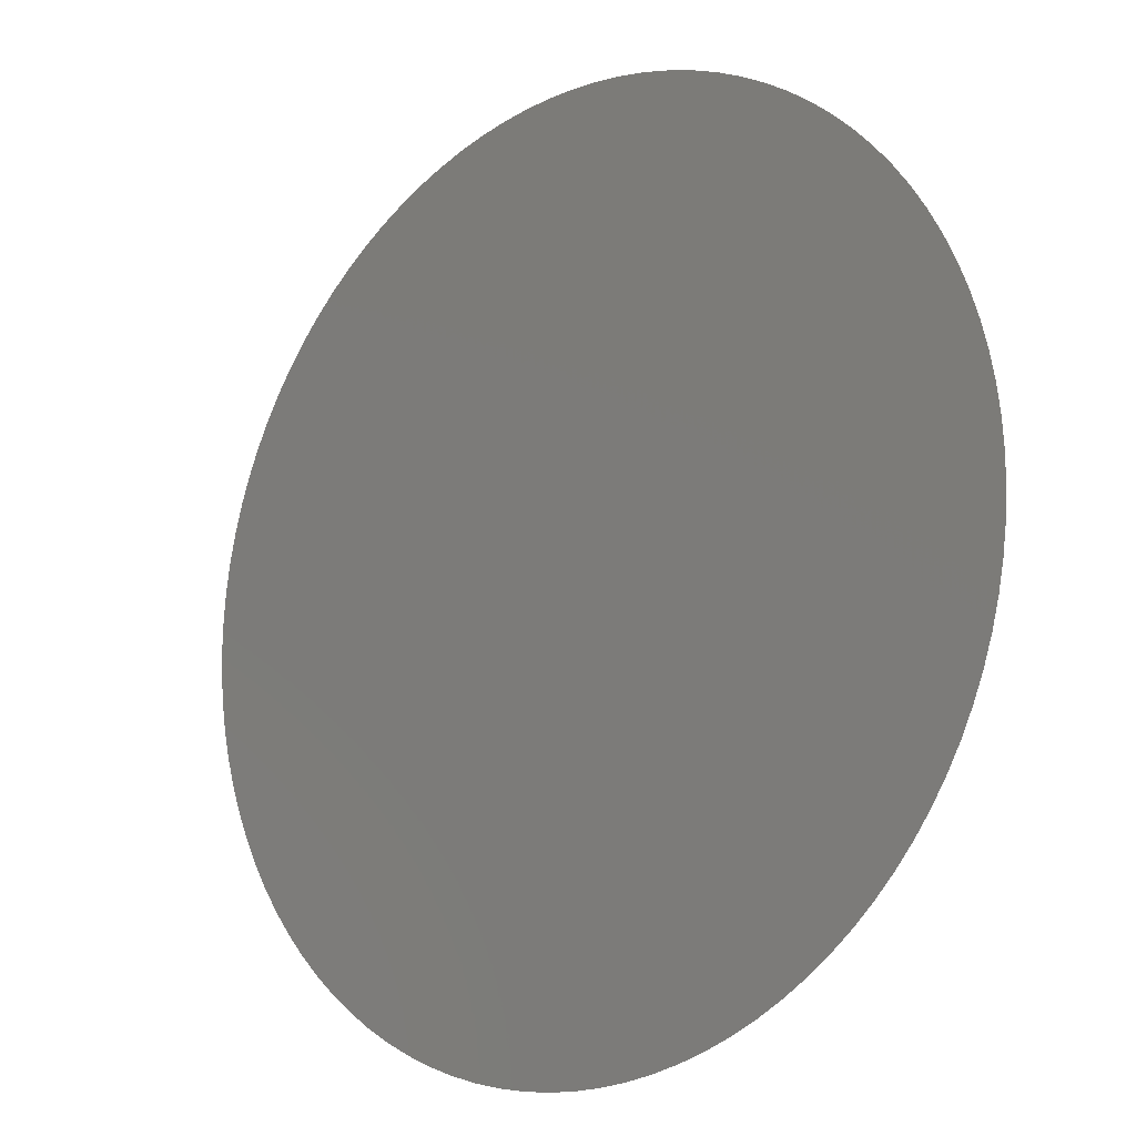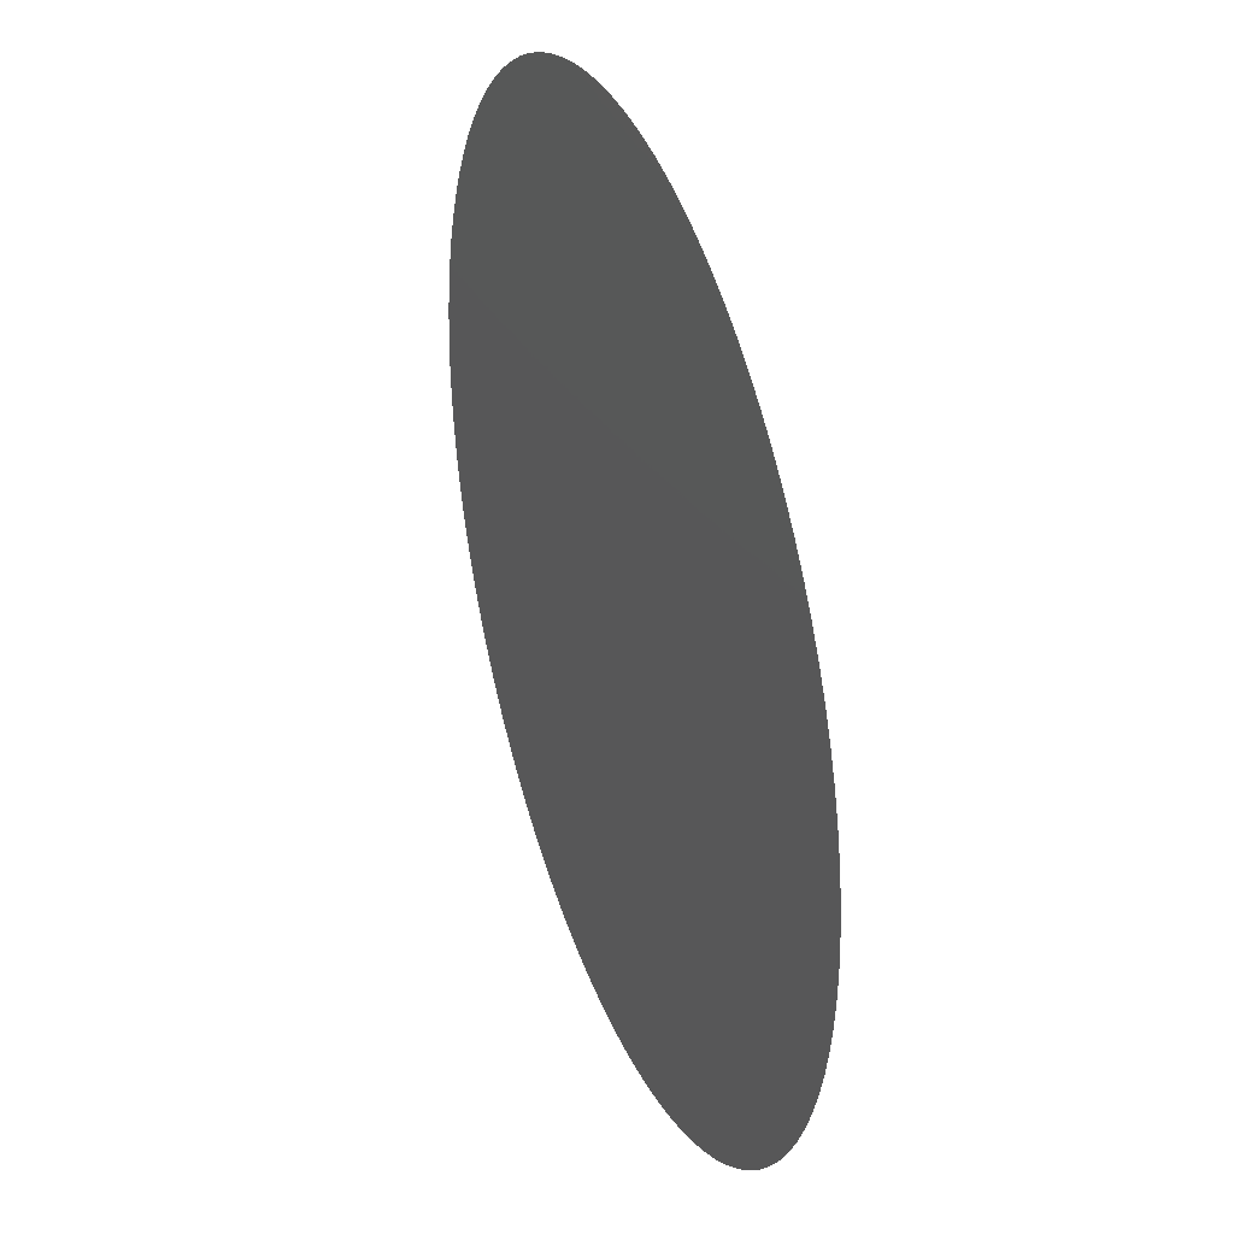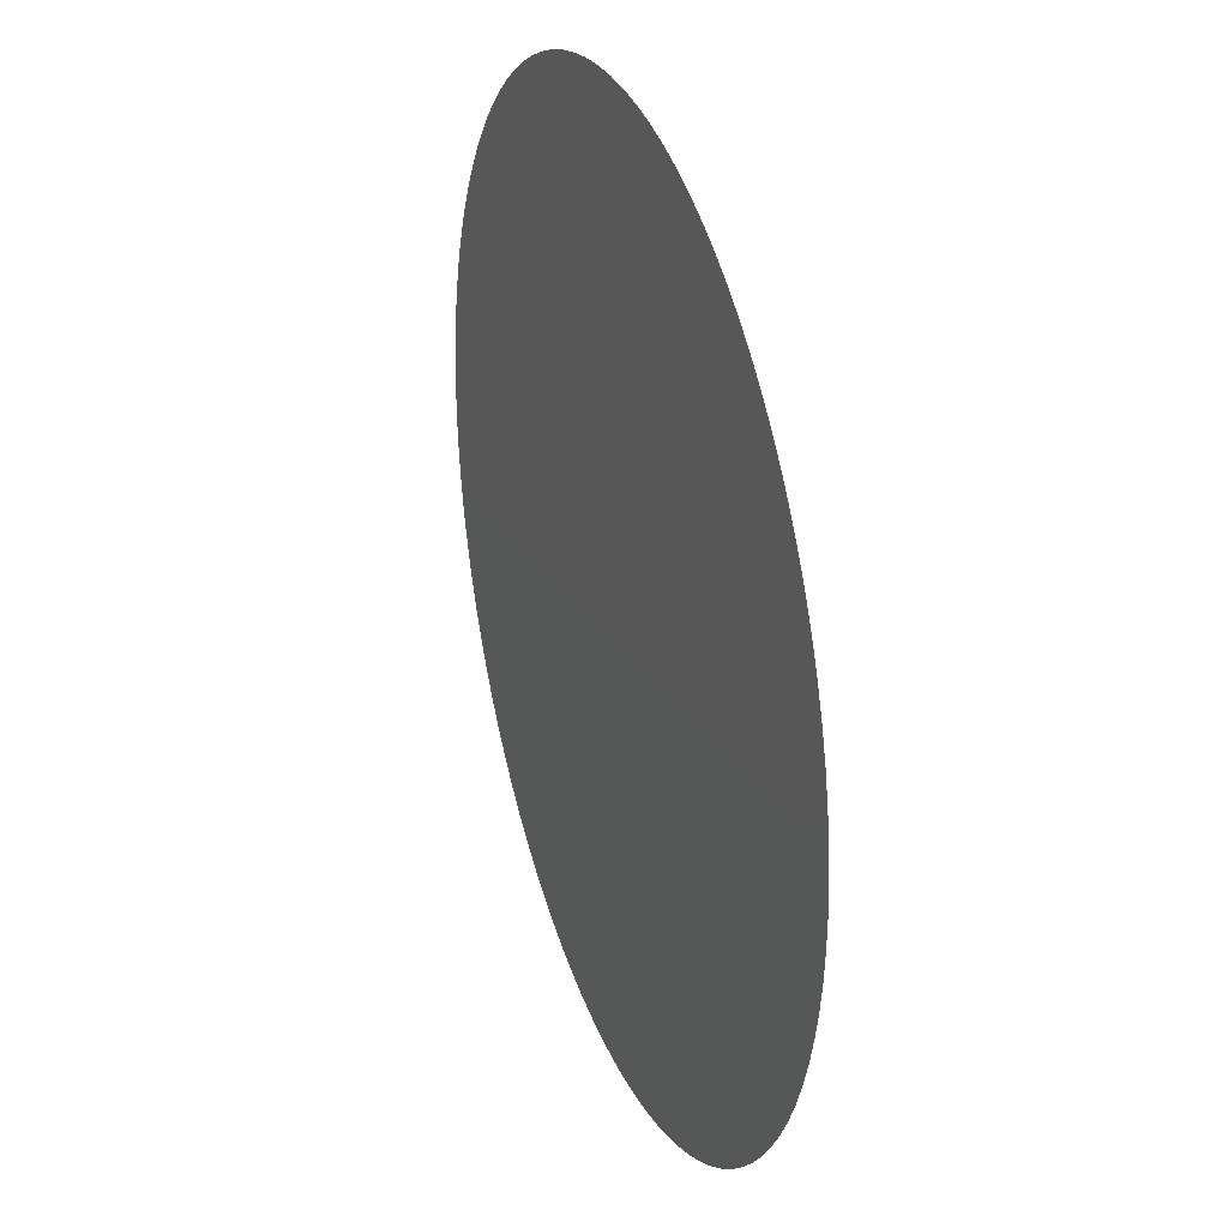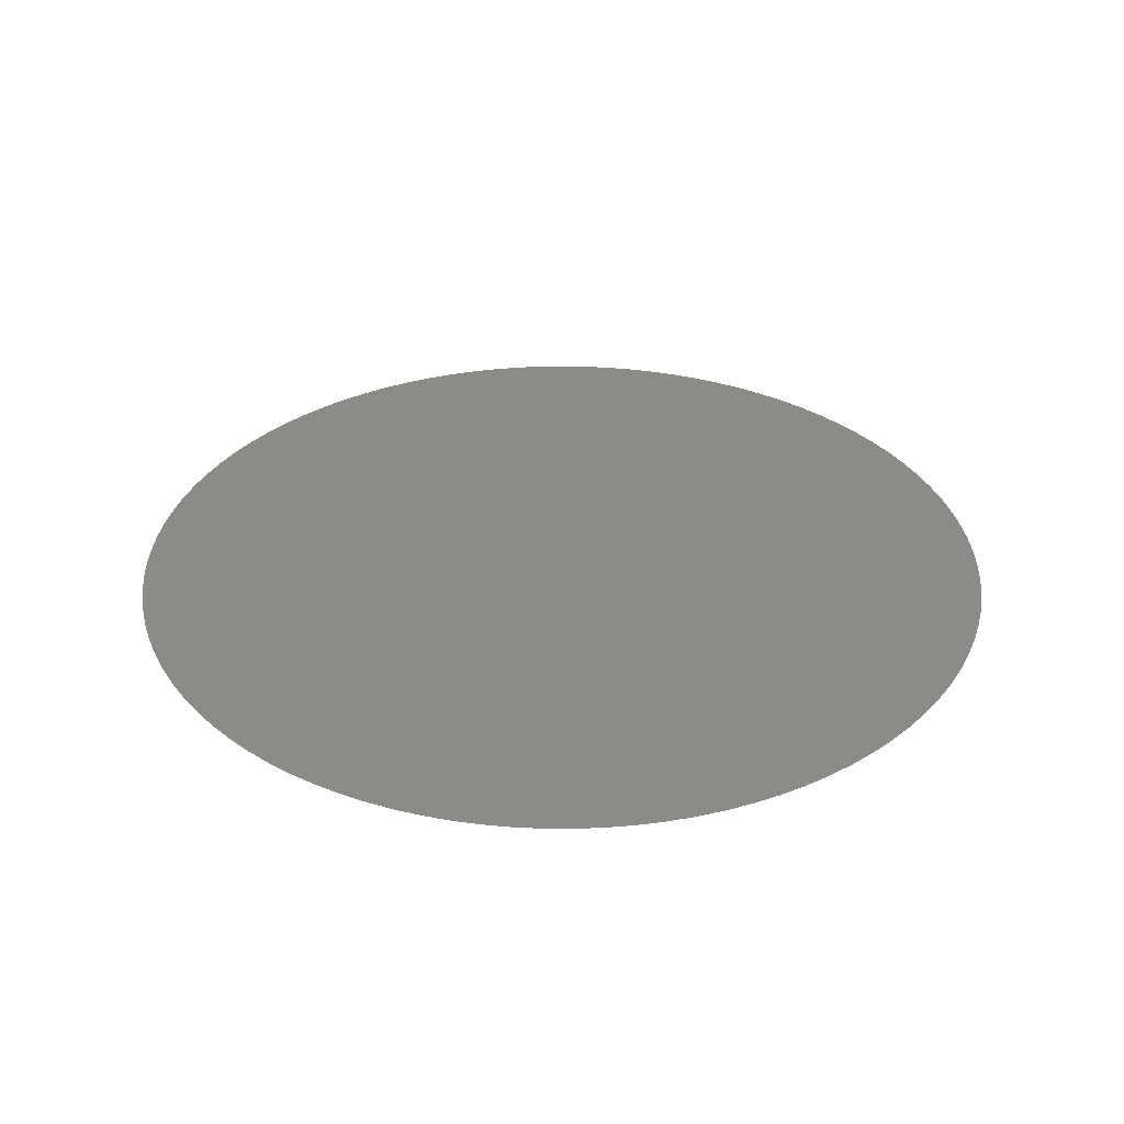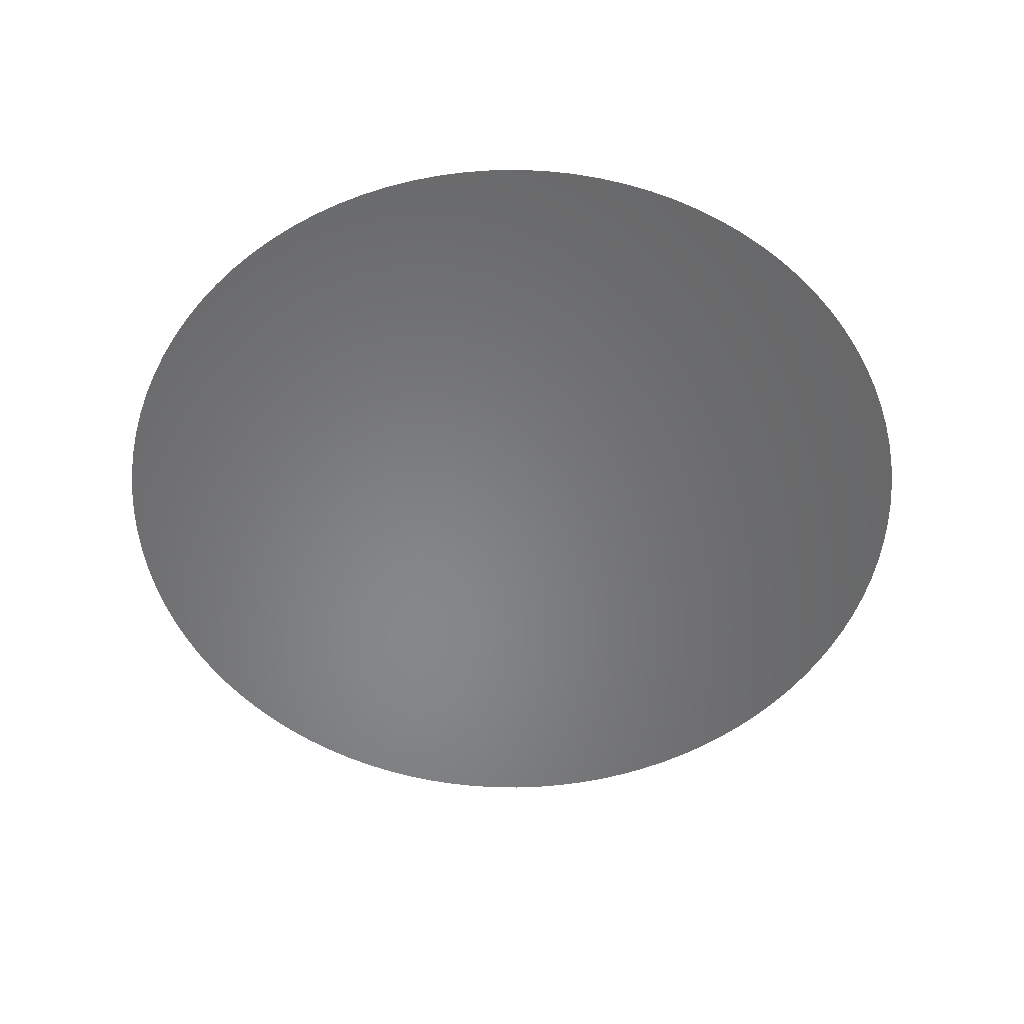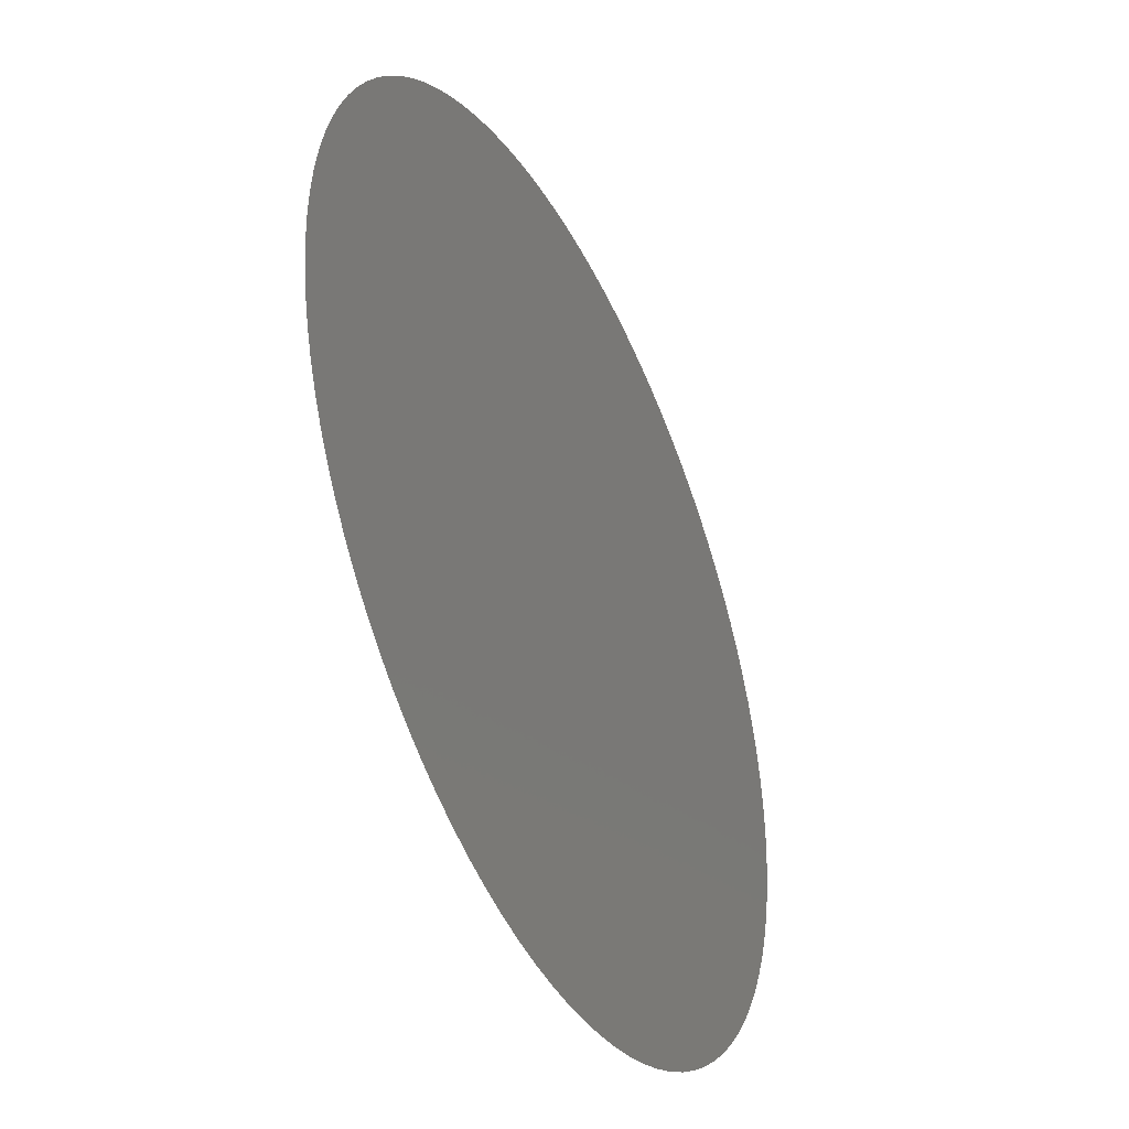
<metadata>
{"format":"stl","ext":"stl","renderer":"f3d","projection":"perspective","resolution":1024,"background":"white","views":[{"elev":-14.9,"azim":-138.4,"up":"+Y"},{"elev":34.7,"azim":70.1,"up":"+Y"},{"elev":29.3,"azim":71.0,"up":"+Y"},{"elev":33.0,"azim":-75.2,"up":"+Z"},{"elev":-53.9,"azim":-1.9,"up":"+Z"},{"elev":-41.9,"azim":116.1,"up":"+Y"}]}
</metadata>
<code>
# stl→obj: 101 verts, 100 faces
v 0.004 0 0.003611
v 0.003992 0.0002537 0.003611
v 0 0 0.003611
v 0.003968 0.0005064 0.003611
v 0.003928 0.000757 0.003611
v 0.003872 0.001005 0.003611
v 0.0038 0.001248 0.003611
v 0.003713 0.001487 0.003611
v 0.003612 0.001719 0.003611
v 0.003495 0.001945 0.003611
v 0.003365 0.002163 0.003611
v 0.003221 0.002372 0.003611
v 0.003064 0.002571 0.003611
v 0.002895 0.00276 0.003611
v 0.002714 0.002938 0.003611
v 0.002522 0.003105 0.003611
v 0.00232 0.003258 0.003611
v 0.002109 0.003399 0.003611
v 0.001889 0.003526 0.003611
v 0.001662 0.003639 0.003611
v 0.001428 0.003737 0.003611
v 0.001188 0.00382 0.003611
v 0.000943 0.003887 0.003611
v 0.0006946 0.003939 0.003611
v 0.0004434 0.003975 0.003611
v 0.0001903 0.003995 0.003611
v -6.346e-05 0.003999 0.003611
v -0.000317 0.003987 0.003611
v -0.0005693 0.003959 0.003611
v -0.0008192 0.003915 0.003611
v -0.001066 0.003855 0.003611
v -0.001308 0.00378 0.003611
v -0.001545 0.003689 0.003611
v -0.001776 0.003584 0.003611
v -0.002 0.003464 0.003611
v -0.002216 0.00333 0.003611
v -0.002422 0.003183 0.003611
v -0.002619 0.003023 0.003611
v -0.002806 0.002851 0.003611
v -0.002981 0.002667 0.003611
v -0.003144 0.002473 0.003611
v -0.003295 0.002268 0.003611
v -0.003432 0.002055 0.003611
v -0.003555 0.001833 0.003611
v -0.003664 0.001604 0.003611
v -0.003759 0.001368 0.003611
v -0.003838 0.001127 0.003611
v -0.003902 0.0008812 0.003611
v -0.00395 0.000632 0.003611
v -0.003982 0.0003802 0.003611
v -0.003998 0.0001269 0.003611
v -0.003998 -0.0001269 0.003611
v -0.003982 -0.0003802 0.003611
v -0.00395 -0.000632 0.003611
v -0.003902 -0.0008812 0.003611
v -0.003838 -0.001127 0.003611
v -0.003759 -0.001368 0.003611
v -0.003664 -0.001604 0.003611
v -0.003555 -0.001833 0.003611
v -0.003432 -0.002055 0.003611
v -0.003295 -0.002268 0.003611
v -0.003144 -0.002473 0.003611
v -0.002981 -0.002667 0.003611
v -0.002806 -0.002851 0.003611
v -0.002619 -0.003023 0.003611
v -0.002422 -0.003183 0.003611
v -0.002216 -0.00333 0.003611
v -0.002 -0.003464 0.003611
v -0.001776 -0.003584 0.003611
v -0.001545 -0.003689 0.003611
v -0.001308 -0.00378 0.003611
v -0.001066 -0.003855 0.003611
v -0.0008192 -0.003915 0.003611
v -0.0005693 -0.003959 0.003611
v -0.000317 -0.003987 0.003611
v -6.346e-05 -0.003999 0.003611
v 0.0001903 -0.003995 0.003611
v 0.0004434 -0.003975 0.003611
v 0.0006946 -0.003939 0.003611
v 0.000943 -0.003887 0.003611
v 0.001188 -0.00382 0.003611
v 0.001428 -0.003737 0.003611
v 0.001662 -0.003639 0.003611
v 0.001889 -0.003526 0.003611
v 0.002109 -0.003399 0.003611
v 0.00232 -0.003258 0.003611
v 0.002522 -0.003105 0.003611
v 0.002714 -0.002938 0.003611
v 0.002895 -0.00276 0.003611
v 0.003064 -0.002571 0.003611
v 0.003221 -0.002372 0.003611
v 0.003365 -0.002163 0.003611
v 0.003495 -0.001945 0.003611
v 0.003612 -0.001719 0.003611
v 0.003713 -0.001487 0.003611
v 0.0038 -0.001248 0.003611
v 0.003872 -0.001005 0.003611
v 0.003928 -0.000757 0.003611
v 0.003968 -0.0005064 0.003611
v 0.003992 -0.0002537 0.003611
v 0.004 -9.797e-19 0.003611
f 1 2 3
f 2 4 3
f 4 5 3
f 5 6 3
f 6 7 3
f 7 8 3
f 8 9 3
f 9 10 3
f 10 11 3
f 11 12 3
f 12 13 3
f 13 14 3
f 14 15 3
f 15 16 3
f 16 17 3
f 17 18 3
f 18 19 3
f 19 20 3
f 20 21 3
f 21 22 3
f 22 23 3
f 23 24 3
f 24 25 3
f 25 26 3
f 26 27 3
f 27 28 3
f 28 29 3
f 29 30 3
f 30 31 3
f 31 32 3
f 32 33 3
f 33 34 3
f 34 35 3
f 35 36 3
f 36 37 3
f 37 38 3
f 38 39 3
f 39 40 3
f 40 41 3
f 41 42 3
f 42 43 3
f 43 44 3
f 44 45 3
f 45 46 3
f 46 47 3
f 47 48 3
f 48 49 3
f 49 50 3
f 50 51 3
f 51 52 3
f 52 53 3
f 53 54 3
f 54 55 3
f 55 56 3
f 56 57 3
f 57 58 3
f 58 59 3
f 59 60 3
f 60 61 3
f 61 62 3
f 62 63 3
f 63 64 3
f 64 65 3
f 65 66 3
f 66 67 3
f 67 68 3
f 68 69 3
f 69 70 3
f 70 71 3
f 71 72 3
f 72 73 3
f 73 74 3
f 74 75 3
f 75 76 3
f 76 77 3
f 77 78 3
f 78 79 3
f 79 80 3
f 80 81 3
f 81 82 3
f 82 83 3
f 83 84 3
f 84 85 3
f 85 86 3
f 86 87 3
f 87 88 3
f 88 89 3
f 89 90 3
f 90 91 3
f 91 92 3
f 92 93 3
f 93 94 3
f 94 95 3
f 95 96 3
f 96 97 3
f 97 98 3
f 98 99 3
f 99 100 3
f 100 101 3
f 101 1 3

</code>
